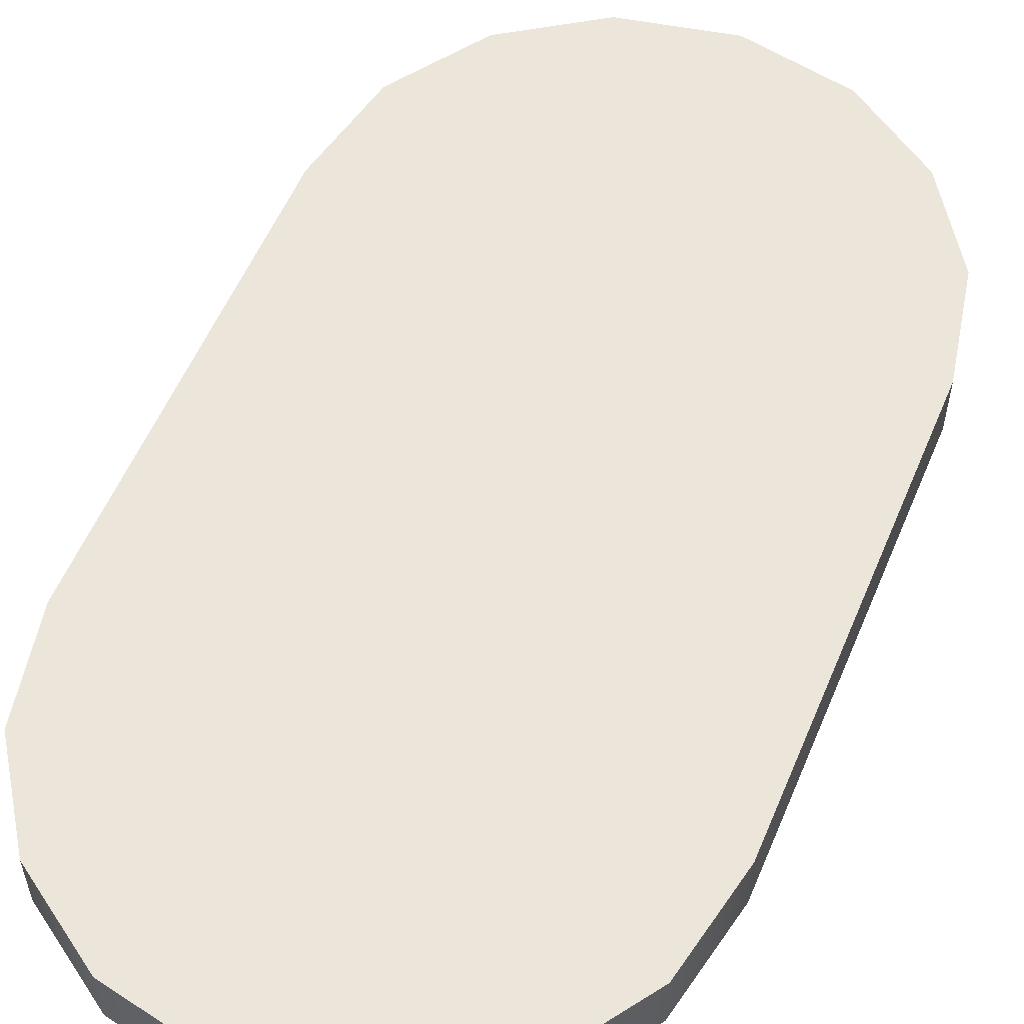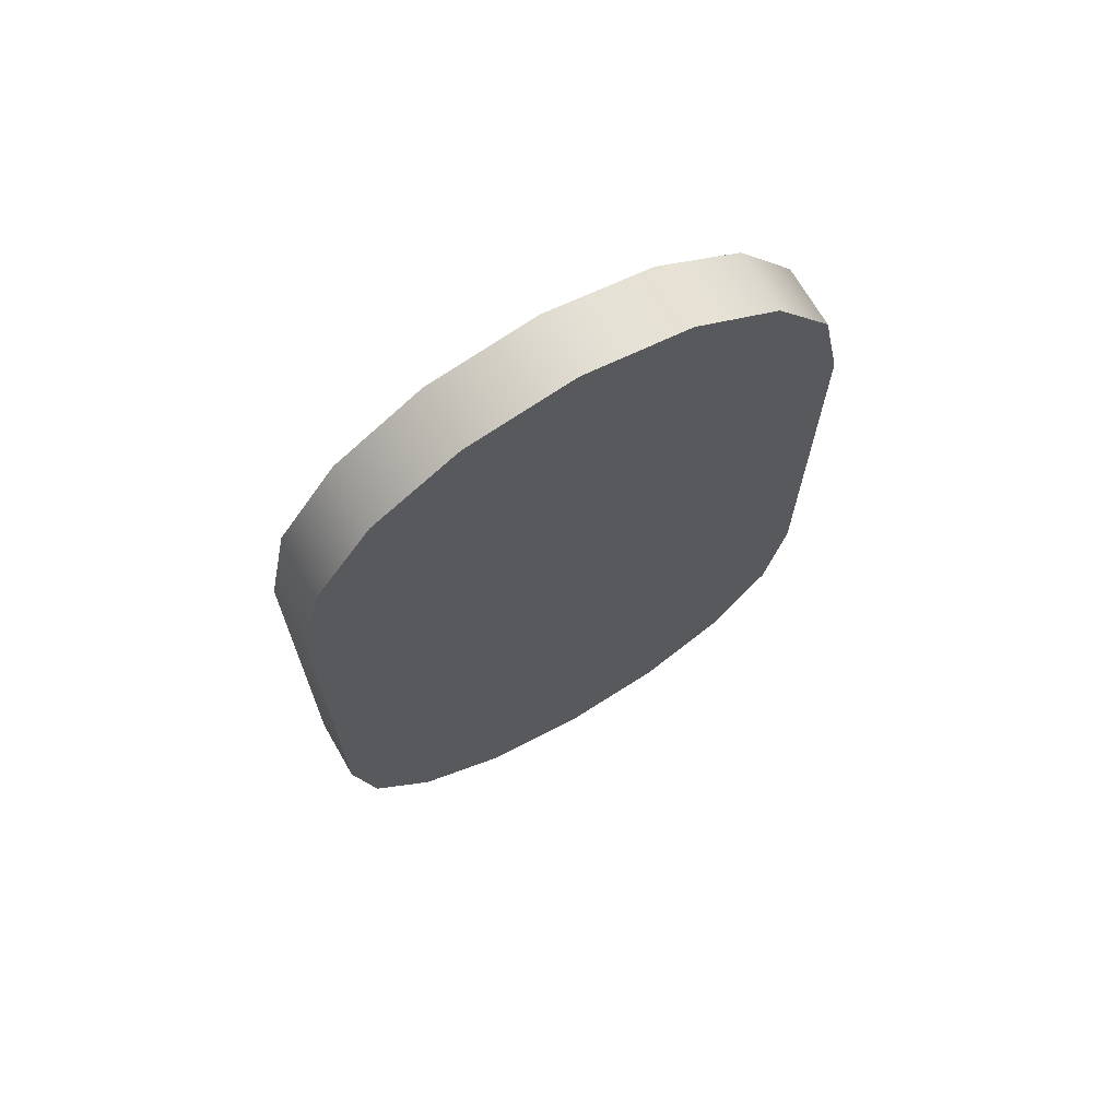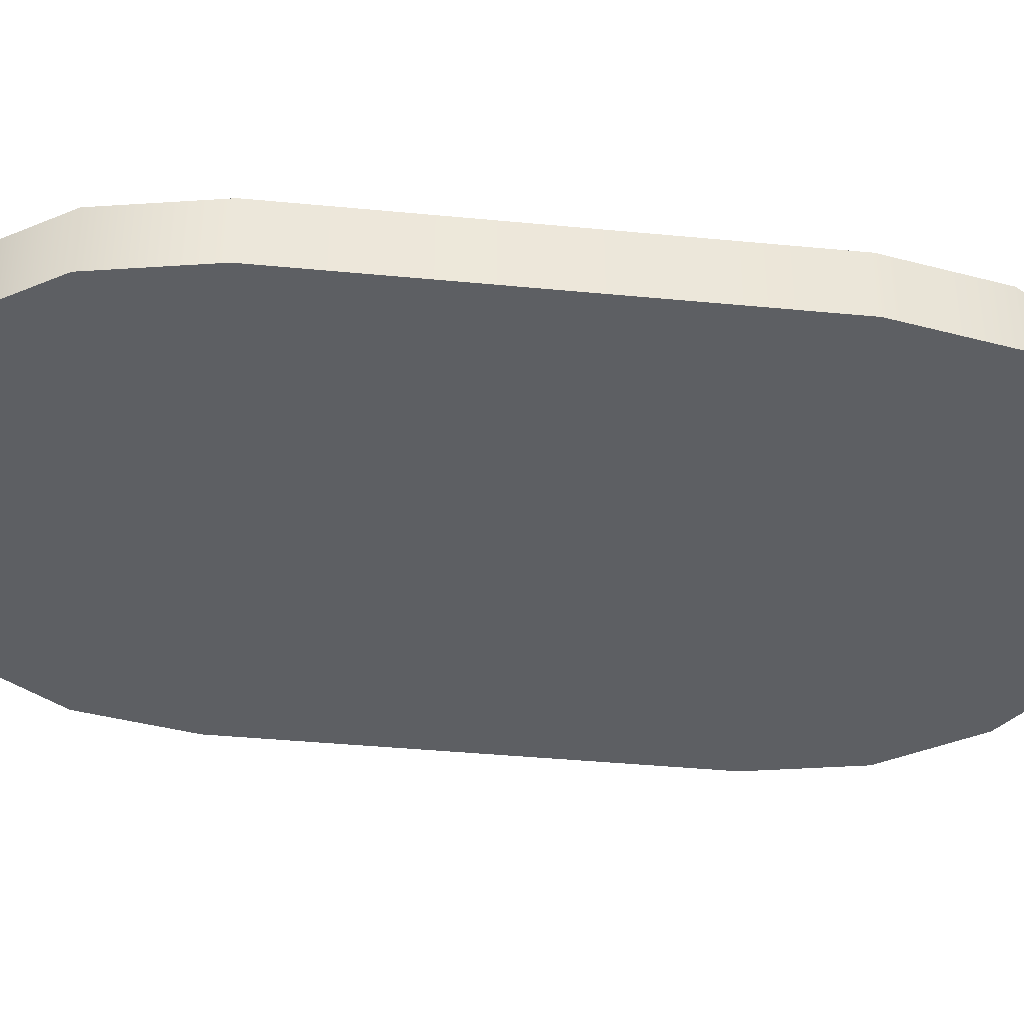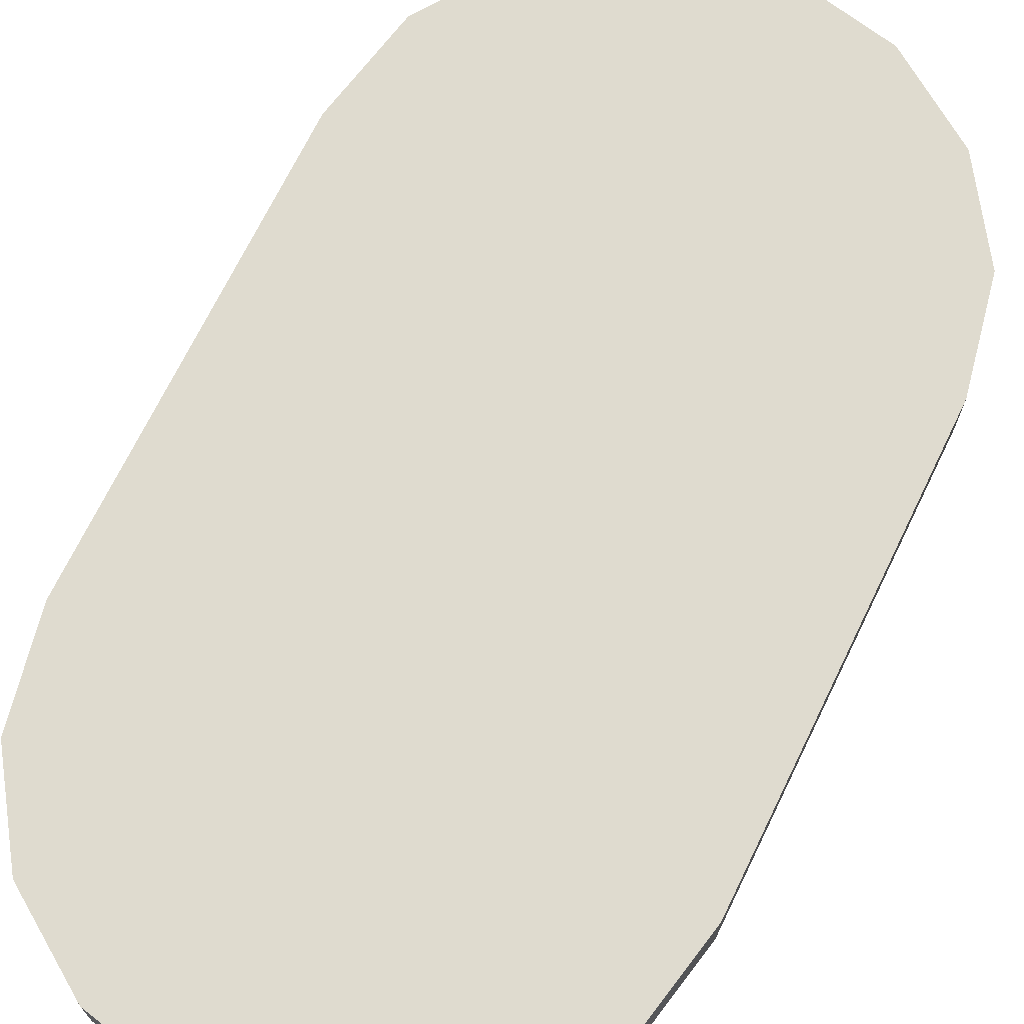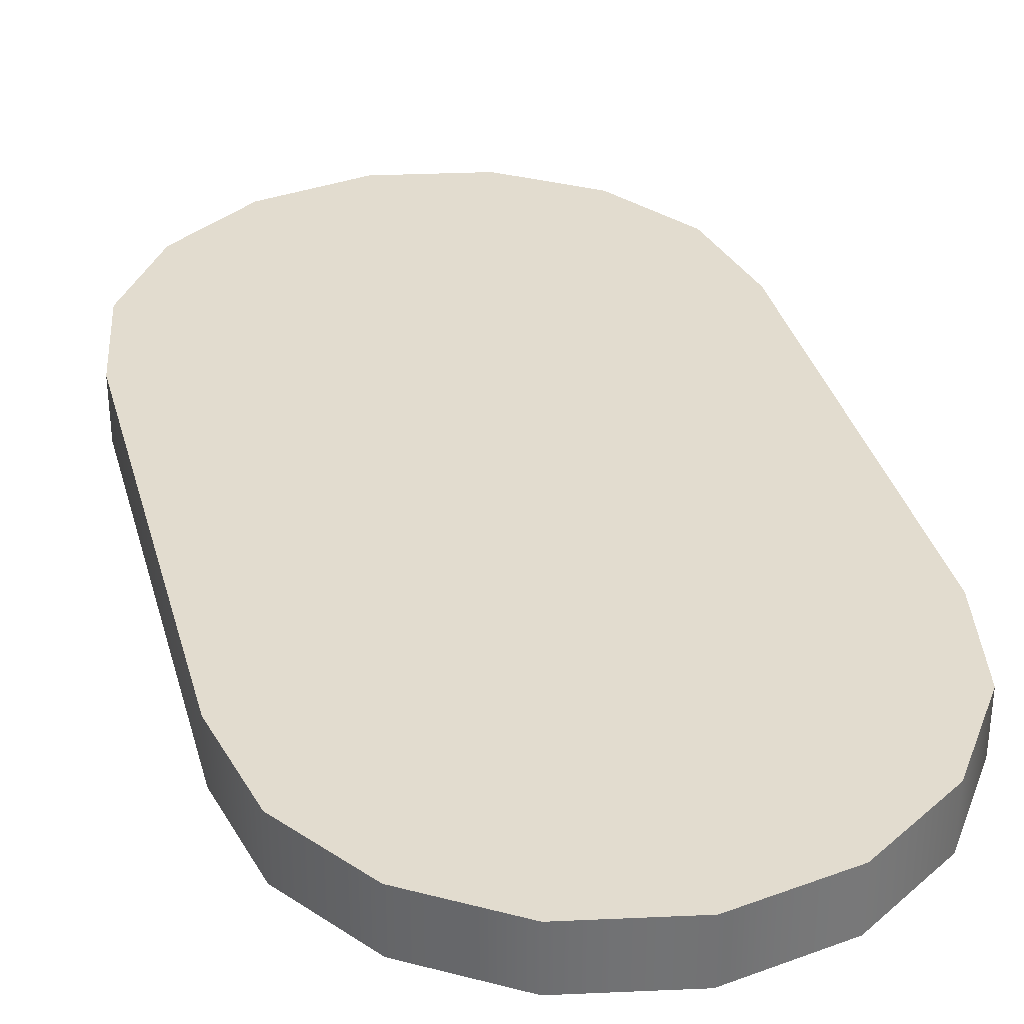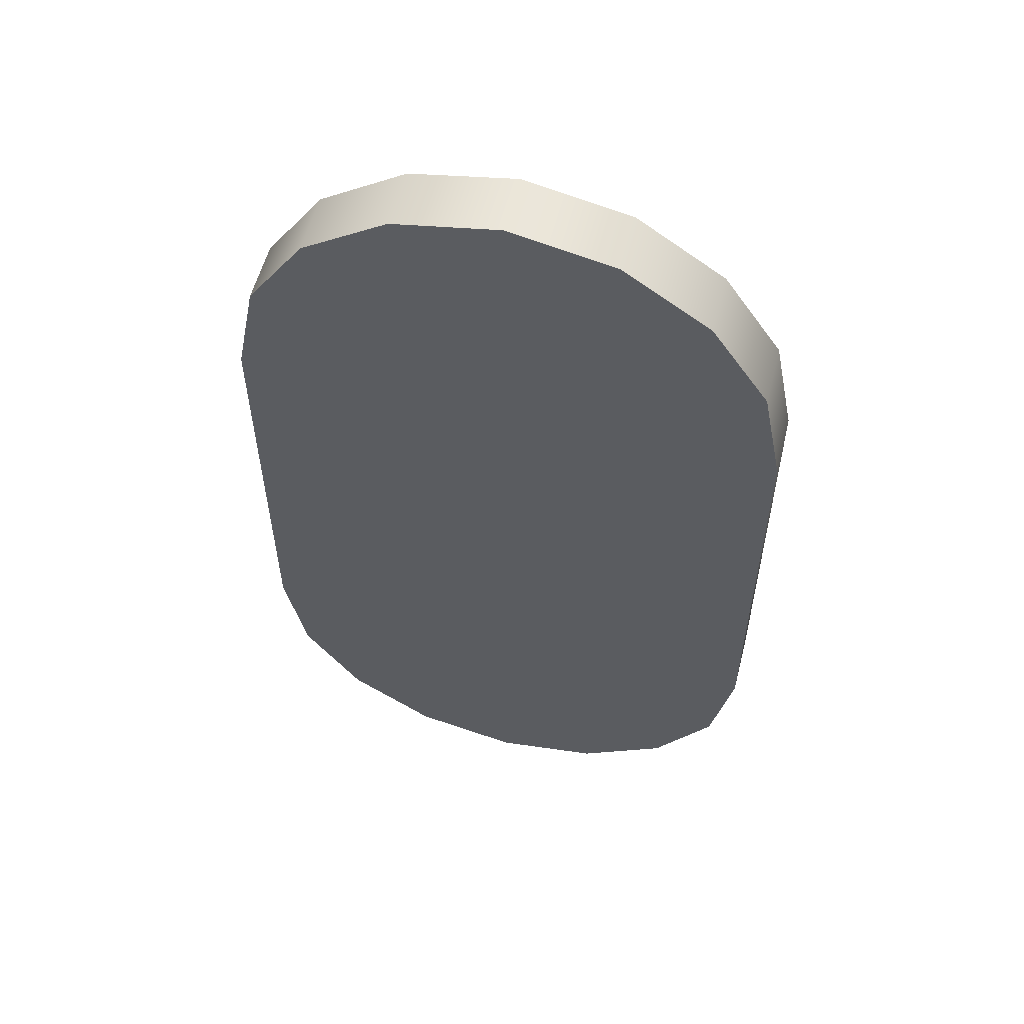
<metadata>
{"format":"obj","ext":"obj","renderer":"f3d","projection":"perspective","resolution":1024,"background":"white","views":[{"elev":56.3,"azim":22.7,"up":"+Y"},{"elev":70.2,"azim":150.0,"up":"+Z"},{"elev":-39.9,"azim":83.2,"up":"+Y"},{"elev":70.5,"azim":26.0,"up":"+Y"},{"elev":34.7,"azim":165.2,"up":"+Y"},{"elev":56.8,"azim":-165.6,"up":"+Z"}]}
</metadata>
<code>
v  -0.2759 0.0312 0.2241
v  -0.2542 0.0313 0.3315
v  -0.195 0.0313 0.4192
v  -0.1073 0.0313 0.4783
v  0 0.0313 0.5
v  0.1073 0.0313 0.4783
v  0.195 0.0312 0.4192
v  0.2542 0.0312 0.3315
v  0.2759 0.0312 0.2241
v  0.2759 0.0312 -0.2241
v  0.2542 0.0313 -0.3315
v  0.195 0.0313 -0.4192
v  0.1073 0.0312 -0.4783
v  0 0.0313 -0.5
v  -0.1073 0.0313 -0.4783
v  -0.195 0.0313 -0.4192
v  -0.2542 0.0313 -0.3315
v  -0.2759 0.0312 -0.2241
v  -0.2759 -0.0313 0.2241
v  -0.2542 -0.0313 0.3315
v  -0.195 -0.0313 0.4192
v  -0.1073 -0.0313 0.4783
v  0 -0.0313 0.5
v  0.1073 -0.0313 0.4783
v  0.195 -0.0313 0.4192
v  0.2542 -0.0313 0.3315
v  0.2759 -0.0313 0.2241
v  0.2759 -0.0313 -0.2241
v  0.2542 -0.0313 -0.3315
v  0.195 -0.0313 -0.4192
v  0.1073 -0.0313 -0.4783
v  0 -0.0313 -0.5
v  -0.1073 -0.0313 -0.4783
v  -0.195 -0.0313 -0.4192
v  -0.2542 -0.0313 -0.3315
v  -0.2759 -0.0313 -0.2241
g CapsuleV
f 22 23 5
f 5 4 22
f 23 24 6
f 6 5 23
f 24 25 7
f 7 6 24
f 32 33 15
f 15 14 32
f 33 34 16
f 16 15 33
f 31 32 14
f 14 13 31
f 30 31 13
f 13 12 30
f 29 30 12
f 12 11 29
f 34 35 17
f 17 16 34
f 28 29 11
f 11 10 28
f 35 36 18
f 18 17 35
f 27 28 10
f 10 9 27
f 36 19 1
f 1 18 36
f 26 27 9
f 9 8 26
f 25 26 8
f 8 7 25
f 19 20 2
f 2 1 19
f 20 21 3
f 3 2 20
f 21 22 4
f 4 3 21
v  -0.2759 0.0312 0.2241
v  -0.2542 0.0313 0.3315
v  -0.195 0.0313 0.4192
v  -0.1073 0.0313 0.4783
v  0 0.0313 0.5
v  0.1073 0.0313 0.4783
v  0.195 0.0312 0.4192
v  0.2542 0.0312 0.3315
v  0.2759 0.0312 0.2241
v  0.2759 0.0312 -0.2241
v  0.2542 0.0313 -0.3315
v  0.195 0.0313 -0.4192
v  0.1073 0.0312 -0.4783
v  0 0.0313 -0.5
v  -0.1073 0.0313 -0.4783
v  -0.195 0.0313 -0.4192
v  -0.2542 0.0313 -0.3315
v  -0.2759 0.0312 -0.2241
v  -0.2759 -0.0313 0.2241
v  -0.2542 -0.0313 0.3315
v  -0.195 -0.0313 0.4192
v  -0.1073 -0.0313 0.4783
v  0 -0.0313 0.5
v  0.1073 -0.0313 0.4783
v  0.195 -0.0313 0.4192
v  0.2542 -0.0313 0.3315
v  0.2759 -0.0313 0.2241
v  0.2759 -0.0313 -0.2241
v  0.2542 -0.0313 -0.3315
v  0.195 -0.0313 -0.4192
v  0.1073 -0.0313 -0.4783
v  0 -0.0313 -0.5
v  -0.1073 -0.0313 -0.4783
v  -0.195 -0.0313 -0.4192
v  -0.2542 -0.0313 -0.3315
v  -0.2759 -0.0313 -0.2241
g CapsuleV_faces
f 50 51 52
f 40 41 42
f 40 42 43
f 39 40 43
f 38 39 43
f 37 38 43
f 37 43 44
f 37 44 45
f 54 37 45
f 54 45 46
f 53 54 46
f 53 46 47
f 52 53 47
f 52 47 48
f 52 48 49
f 50 52 49
f 70 69 68
f 70 68 67
f 70 67 66
f 70 66 65
f 60 59 58
f 61 60 58
f 61 58 57
f 61 57 56
f 61 56 55
f 62 61 55
f 63 62 55
f 63 55 72
f 64 63 72
f 64 72 71
f 65 64 71
f 70 65 71

</code>
